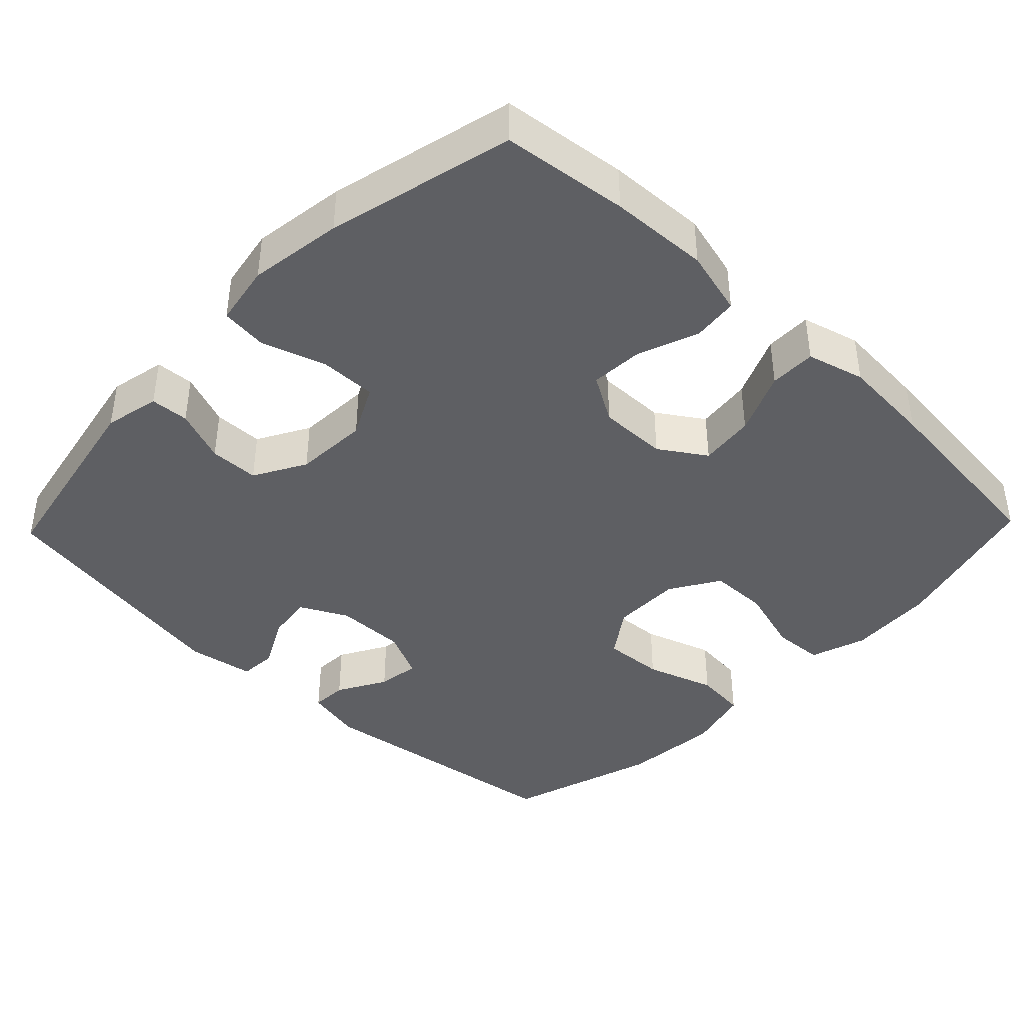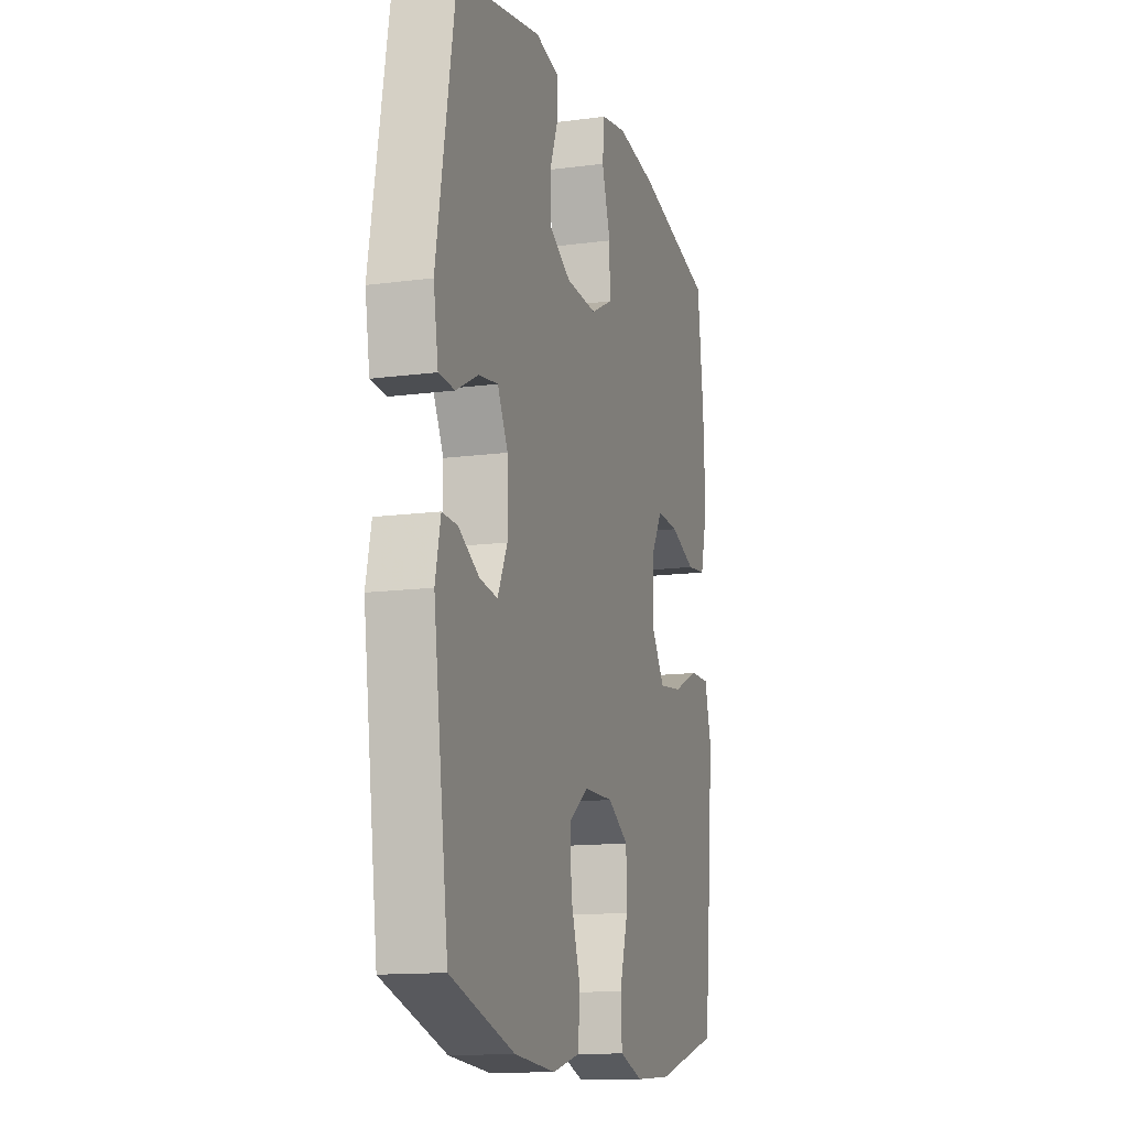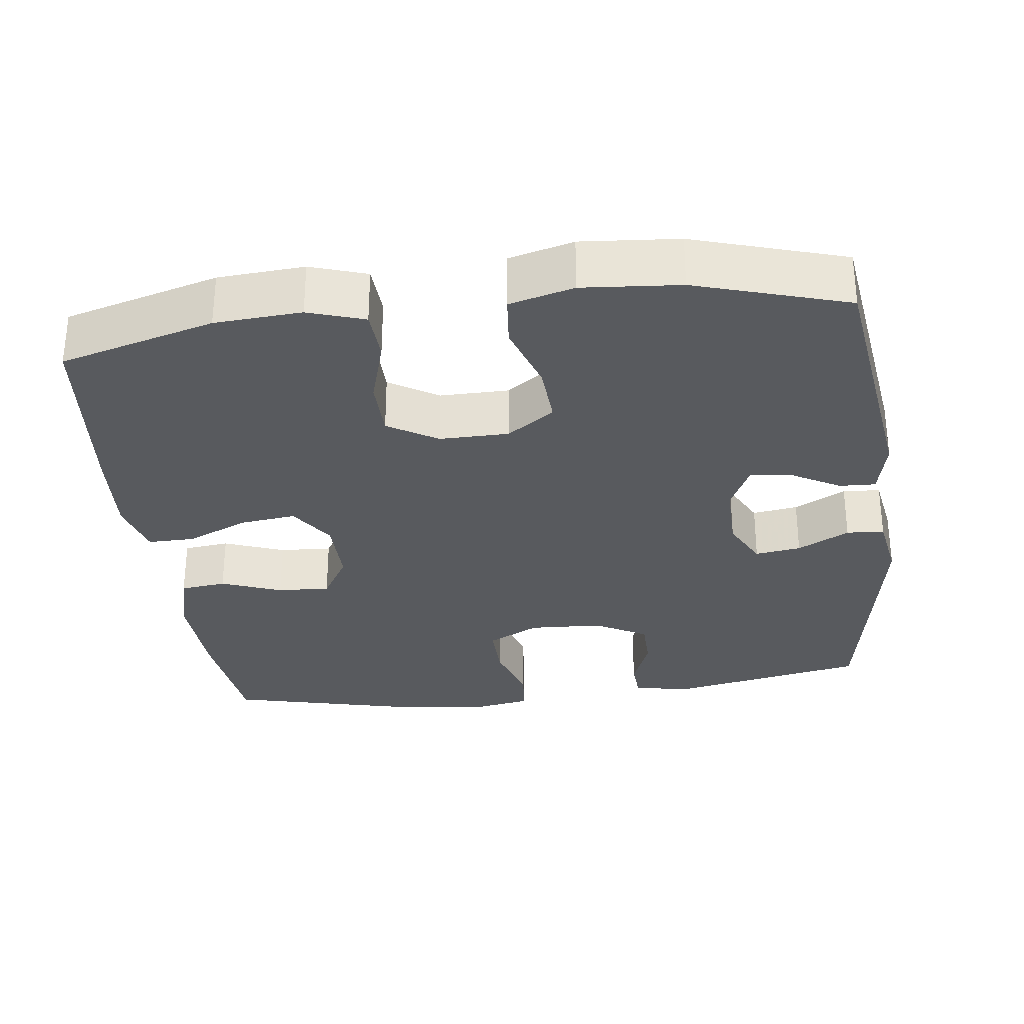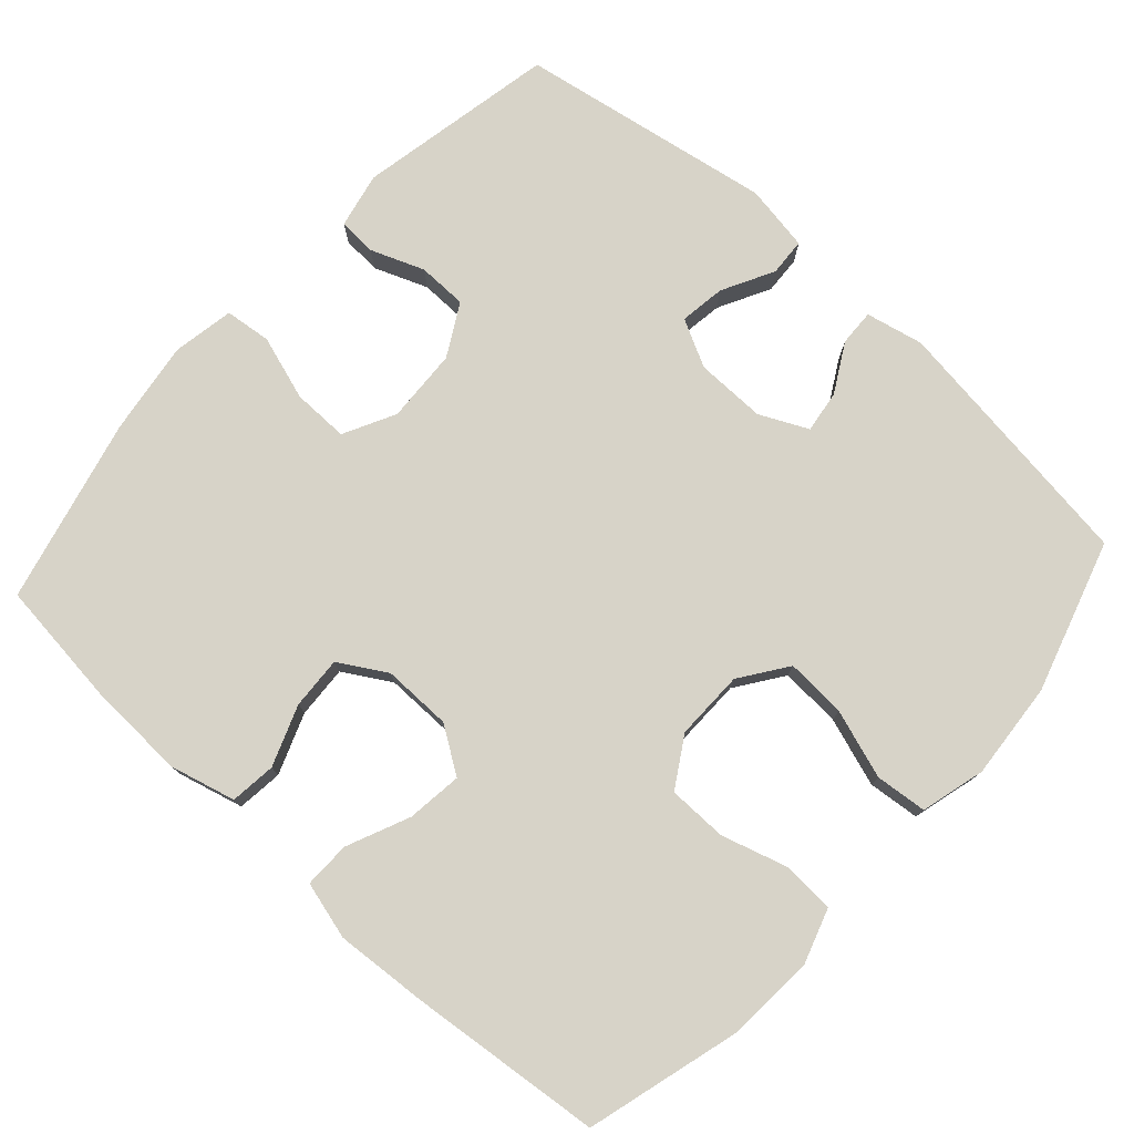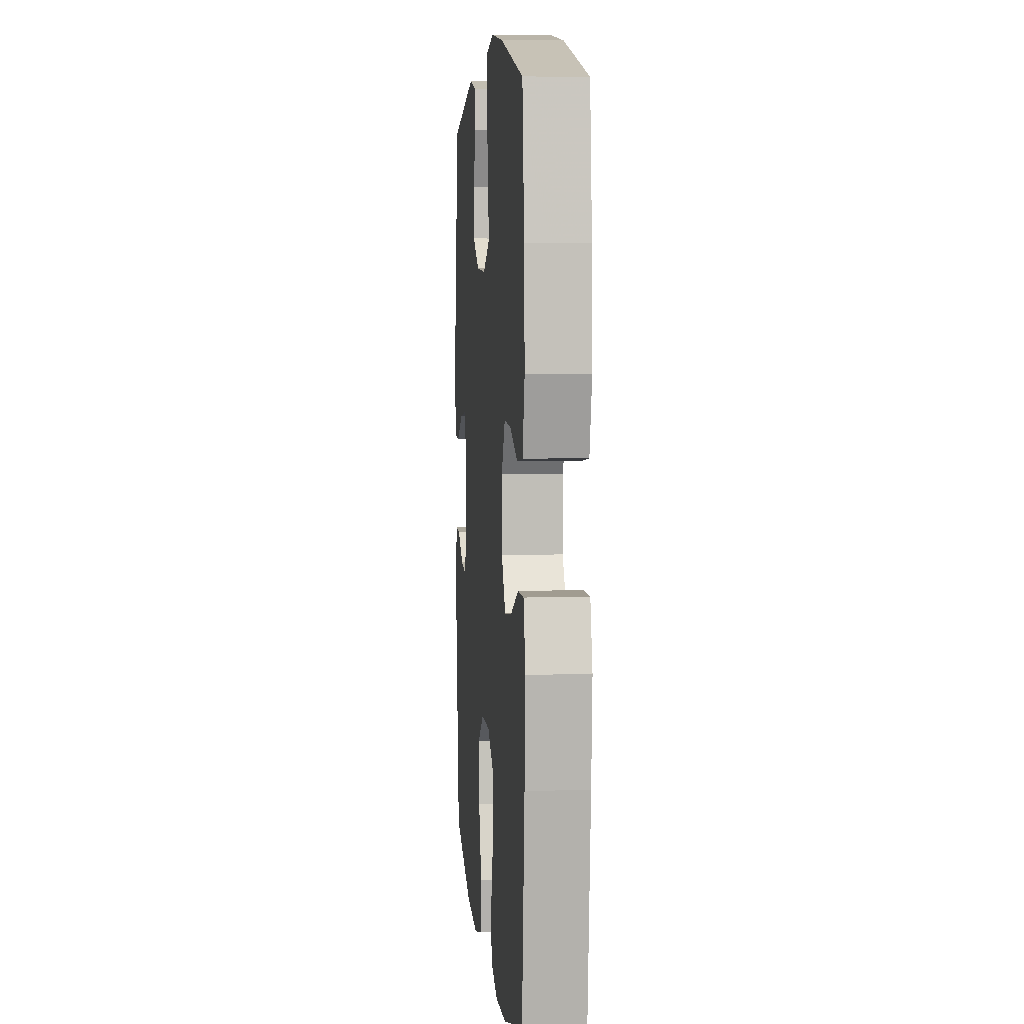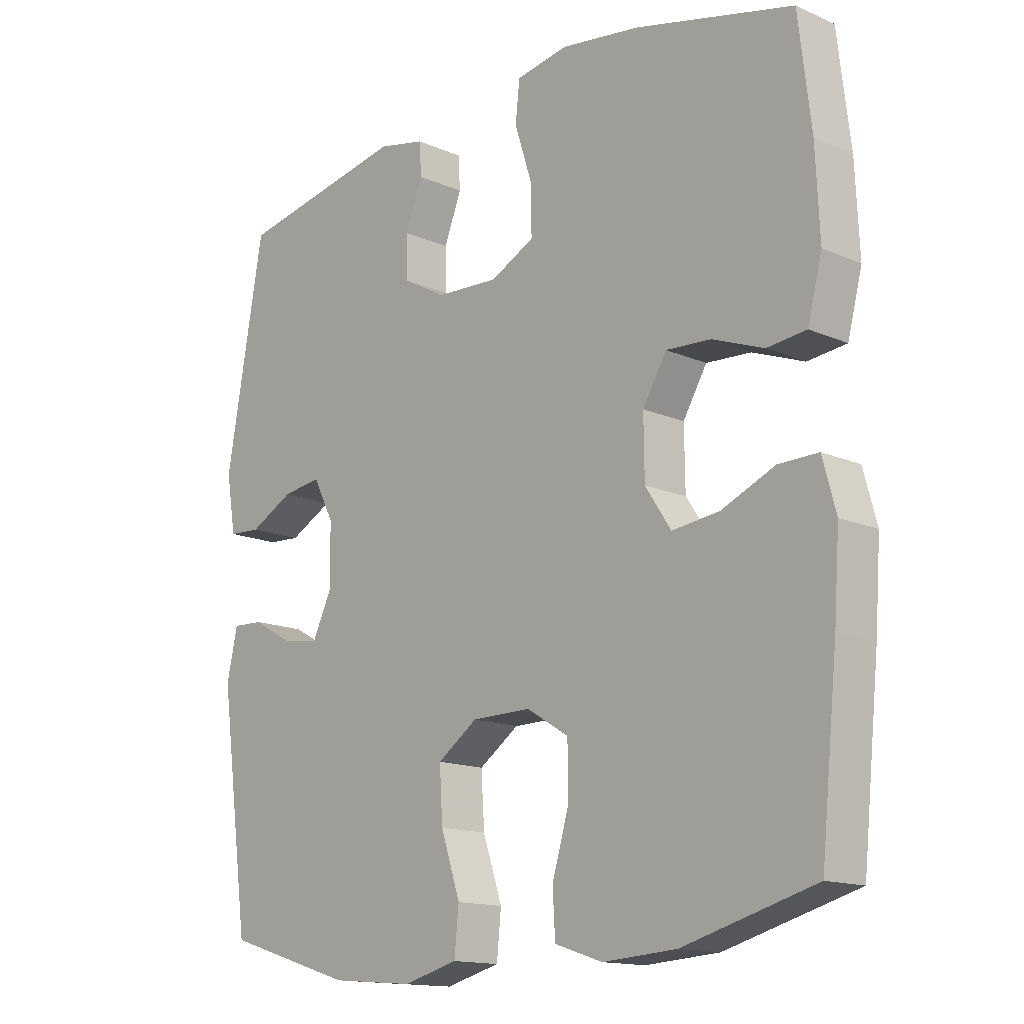
<metadata>
{"format":"obj","ext":"obj","renderer":"f3d","projection":"perspective","resolution":1024,"background":"white","views":[{"elev":-41.1,"azim":46.1,"up":"+Y"},{"elev":-13.5,"azim":-73.2,"up":"+Z"},{"elev":-30.6,"azim":-172.8,"up":"+Y"},{"elev":77.2,"azim":132.2,"up":"+Y"},{"elev":5.4,"azim":84.9,"up":"+Z"},{"elev":-14.7,"azim":46.7,"up":"+Z"}]}
</metadata>
<code>
v -0.5 0.07 0.5
v -0.23 0.07 0.553
v -0.155 0.07 0.537
v -0.152 0.07 0.485
v -0.18 0.07 0.413
v -0.179 0.07 0.346
v -0.109 0.07 0.307
v -0.009 0.07 0.302
v 0.061 0.07 0.338
v 0.06 0.07 0.414
v 0.032 0.07 0.501
v 0.039 0.07 0.564
v 0.122 0.07 0.579
v 0.249 0.07 0.561
v 0.5 0.07 0.5
v 0.52 0.07 0.33
v 0.526 0.07 0.196
v 0.503 0.07 0.107
v 0.441 0.07 0.1
v 0.359 0.07 0.131
v 0.288 0.07 0.135
v 0.25 0.07 0.071
v 0.251 0.07 -0.022
v 0.292 0.07 -0.084
v 0.367 0.07 -0.075
v 0.452 0.07 -0.038
v 0.515 0.07 -0.037
v 0.536 0.07 -0.115
v 0.527 0.07 -0.239
v 0.5 0.07 -0.5
v 0.291 0.07 -0.558
v 0.174 0.07 -0.566
v 0.098 0.07 -0.541
v 0.094 0.07 -0.472
v 0.121 0.07 -0.381
v 0.12 0.07 -0.301
v 0.053 0.07 -0.26
v -0.041 0.07 -0.261
v -0.105 0.07 -0.306
v -0.1 0.07 -0.388
v -0.069 0.07 -0.481
v -0.076 0.07 -0.551
v -0.163 0.07 -0.574
v -0.295 0.07 -0.563
v -0.5 0.07 -0.5
v -0.548 0.07 -0.146
v -0.531 0.07 -0.068
v -0.482 0.07 -0.07
v -0.416 0.07 -0.107
v -0.359 0.07 -0.115
v -0.328 0.07 -0.05
v -0.329 0.07 0.045
v -0.362 0.07 0.109
v -0.424 0.07 0.1
v -0.494 0.07 0.063
v -0.545 0.07 0.066
v -0.56 0.07 0.156
v -0.5 0 0.5
v -0.23 0 0.553
v -0.155 0 0.537
v -0.152 0 0.485
v -0.18 0 0.413
v -0.179 0 0.346
v -0.109 0 0.307
v -0.009 0 0.302
v 0.061 0 0.338
v 0.06 0 0.414
v 0.032 0 0.501
v 0.039 0 0.564
v 0.122 0 0.579
v 0.249 0 0.561
v 0.5 0 0.5
v 0.52 0 0.33
v 0.526 0 0.196
v 0.503 0 0.107
v 0.441 0 0.1
v 0.359 0 0.131
v 0.288 0 0.135
v 0.25 0 0.071
v 0.251 0 -0.022
v 0.292 0 -0.084
v 0.367 0 -0.075
v 0.452 0 -0.038
v 0.515 0 -0.037
v 0.536 0 -0.115
v 0.527 0 -0.239
v 0.5 0 -0.5
v 0.291 0 -0.558
v 0.174 0 -0.566
v 0.098 0 -0.541
v 0.094 0 -0.472
v 0.121 0 -0.381
v 0.12 0 -0.301
v 0.053 0 -0.26
v -0.041 0 -0.261
v -0.105 0 -0.306
v -0.1 0 -0.388
v -0.069 0 -0.481
v -0.076 0 -0.551
v -0.163 0 -0.574
v -0.295 0 -0.563
v -0.5 0 -0.5
v -0.548 0 -0.146
v -0.531 0 -0.068
v -0.482 0 -0.07
v -0.416 0 -0.107
v -0.359 0 -0.115
v -0.328 0 -0.05
v -0.329 0 0.045
v -0.362 0 0.109
v -0.424 0 0.1
v -0.494 0 0.063
v -0.545 0 0.066
v -0.56 0 0.156
f 3 4 5
f 2 3 5
f 1 2 5
f 57 1 5
f 56 57 5
f 55 56 5
f 54 55 5
f 53 54 5 6
f 52 53 6 7
f 51 52 7 8
f 50 51 8 9
f 47 48 49
f 46 47 49
f 45 46 49
f 44 45 49
f 43 44 49
f 42 43 49
f 41 42 49
f 40 41 49
f 39 40 49 50
f 38 39 50 9
f 33 34 35
f 32 33 35
f 31 32 35
f 30 31 35
f 29 30 35
f 28 29 35
f 27 28 35
f 26 27 35
f 25 26 35
f 24 25 35 36
f 23 24 36 37
f 18 19 20
f 17 18 20
f 16 17 20
f 15 16 20
f 14 15 20
f 13 14 20
f 12 13 20
f 11 12 20
f 10 11 20
f 9 10 20 21
f 37 38 9
f 23 37 9
f 22 23 9
f 9 21 22
f 62 61 60
f 62 60 59
f 62 59 58
f 62 58 114
f 62 114 113
f 62 113 112
f 62 112 111
f 63 62 111 110
f 64 63 110 109
f 65 64 109 108
f 66 65 108 107
f 106 105 104
f 106 104 103
f 106 103 102
f 106 102 101
f 106 101 100
f 106 100 99
f 106 99 98
f 106 98 97
f 107 106 97 96
f 66 107 96 95
f 92 91 90
f 92 90 89
f 92 89 88
f 92 88 87
f 92 87 86
f 92 86 85
f 92 85 84
f 92 84 83
f 92 83 82
f 93 92 82 81
f 94 93 81 80
f 77 76 75
f 77 75 74
f 77 74 73
f 77 73 72
f 77 72 71
f 77 71 70
f 77 70 69
f 77 69 68
f 77 68 67
f 78 77 67 66
f 66 95 94
f 66 94 80
f 66 80 79
f 79 78 66
f 1 58 59 2
f 2 59 60 3
f 3 60 61 4
f 4 61 62 5
f 5 62 63 6
f 6 63 64 7
f 7 64 65 8
f 8 65 66 9
f 9 66 67 10
f 10 67 68 11
f 11 68 69 12
f 12 69 70 13
f 13 70 71 14
f 14 71 72 15
f 15 72 73 16
f 16 73 74 17
f 17 74 75 18
f 18 75 76 19
f 19 76 77 20
f 20 77 78 21
f 21 78 79 22
f 22 79 80 23
f 23 80 81 24
f 24 81 82 25
f 25 82 83 26
f 26 83 84 27
f 27 84 85 28
f 28 85 86 29
f 29 86 87 30
f 30 87 88 31
f 31 88 89 32
f 32 89 90 33
f 33 90 91 34
f 34 91 92 35
f 35 92 93 36
f 36 93 94 37
f 37 94 95 38
f 38 95 96 39
f 39 96 97 40
f 40 97 98 41
f 41 98 99 42
f 42 99 100 43
f 43 100 101 44
f 44 101 102 45
f 45 102 103 46
f 46 103 104 47
f 47 104 105 48
f 48 105 106 49
f 49 106 107 50
f 50 107 108 51
f 51 108 109 52
f 52 109 110 53
f 53 110 111 54
f 54 111 112 55
f 55 112 113 56
f 56 113 114 57
f 57 114 58 1

</code>
